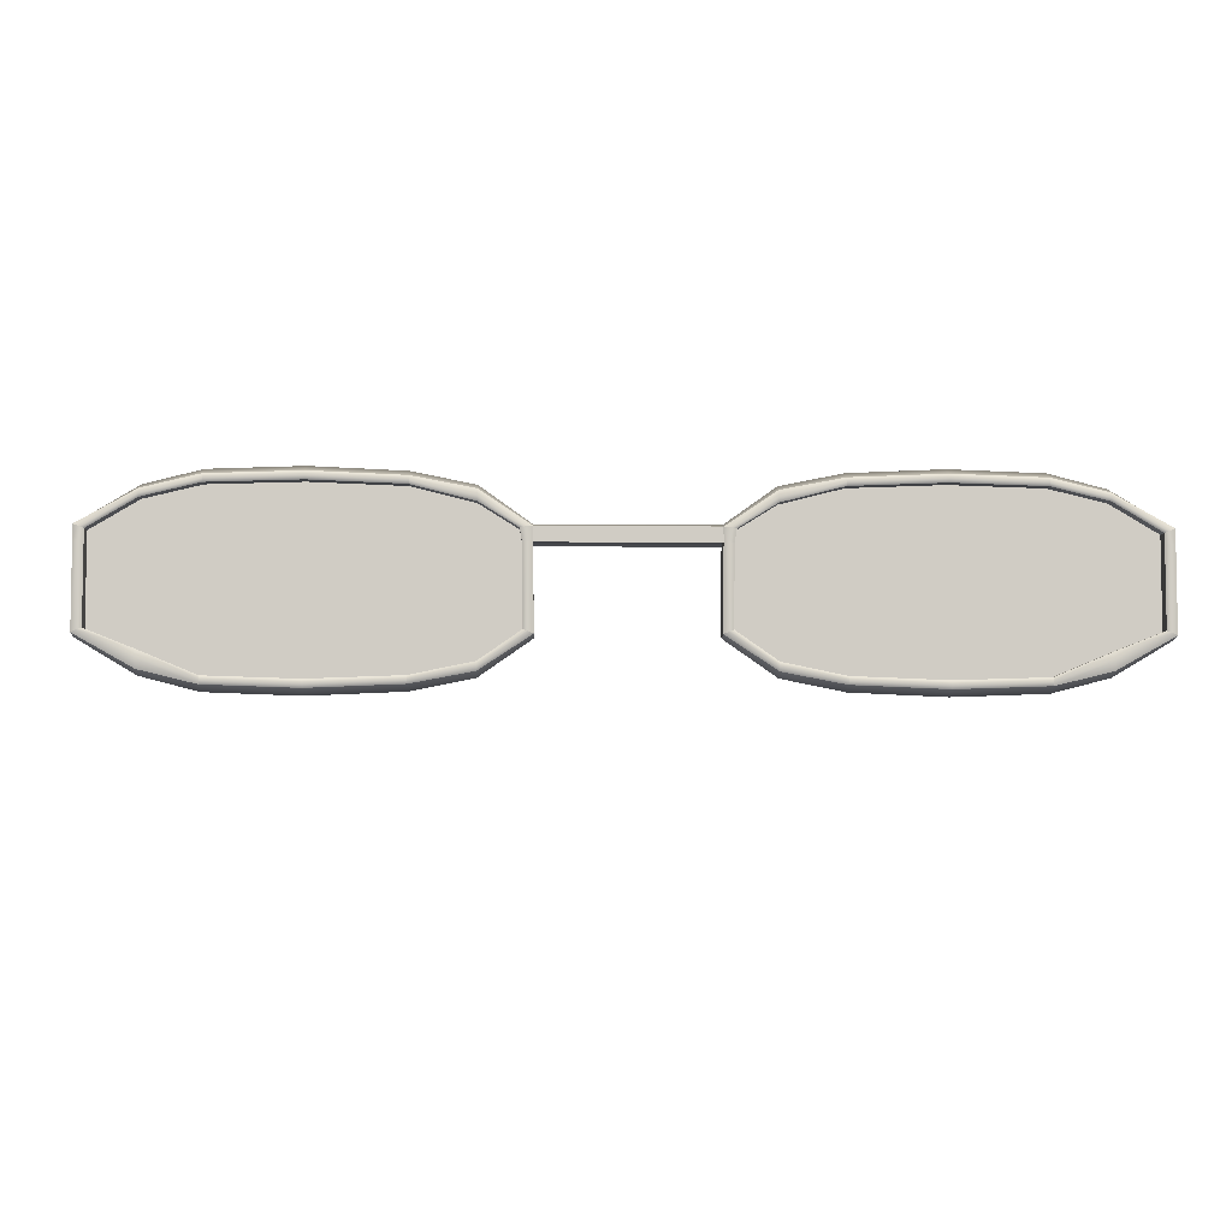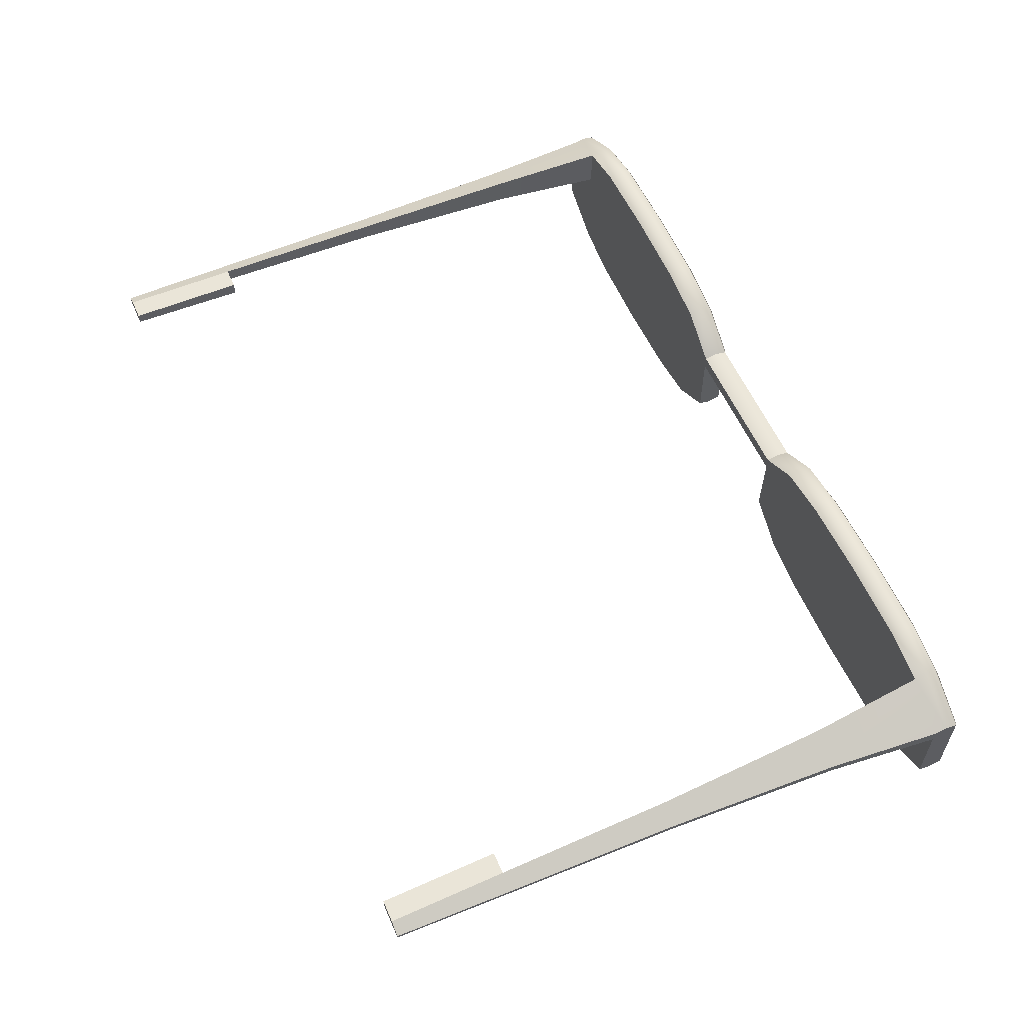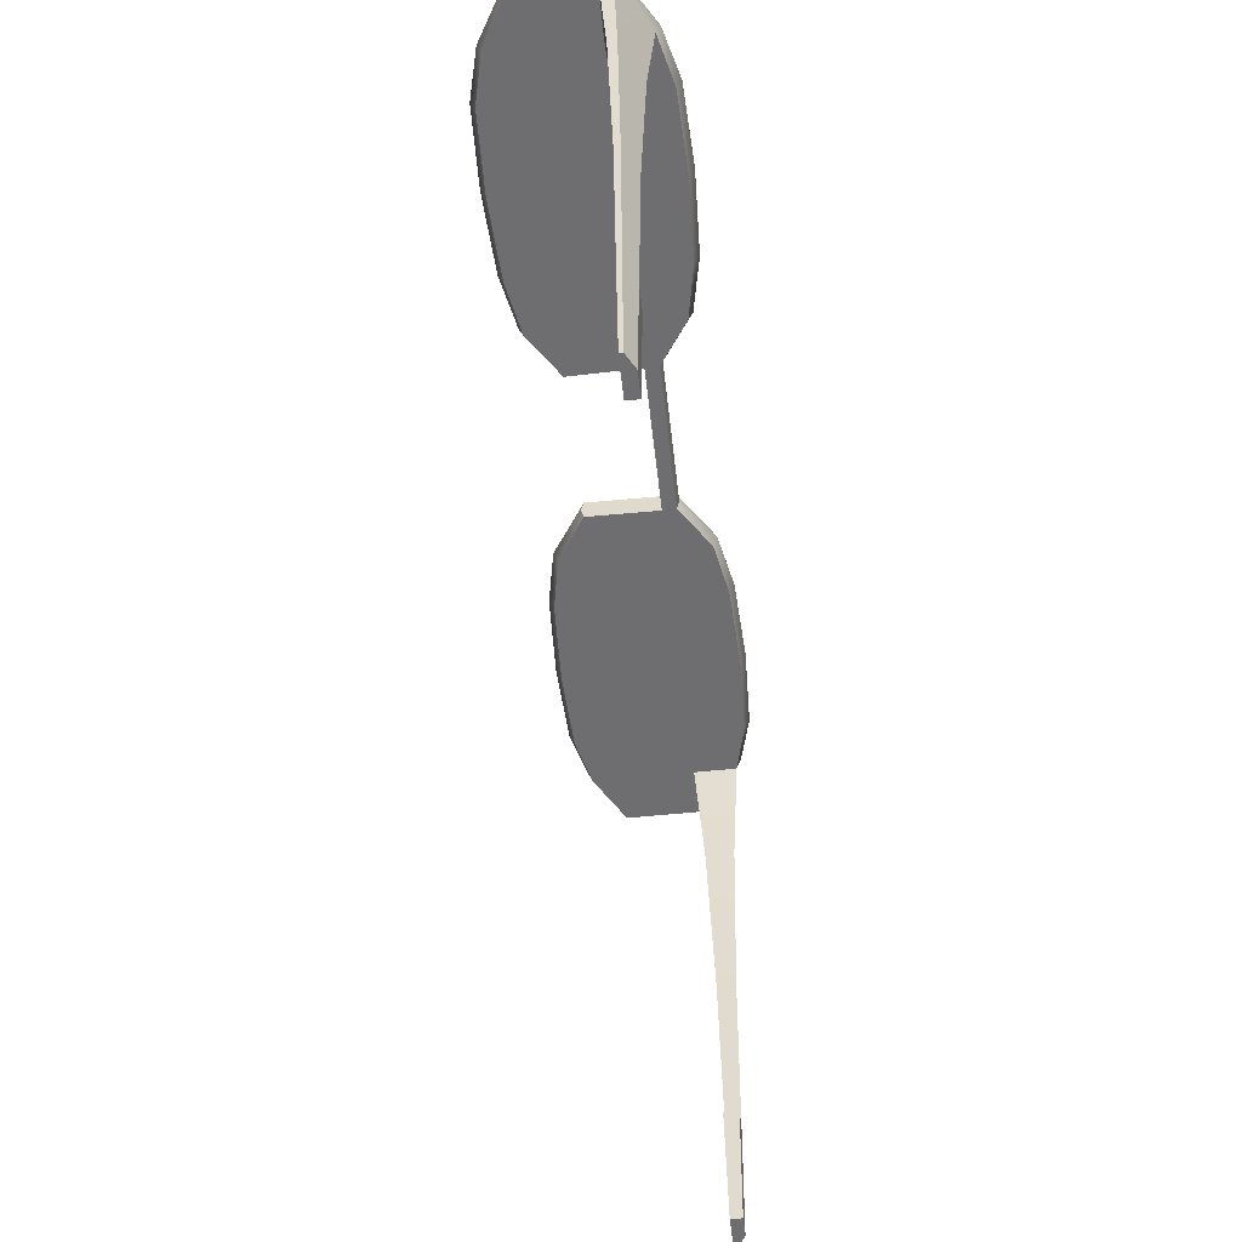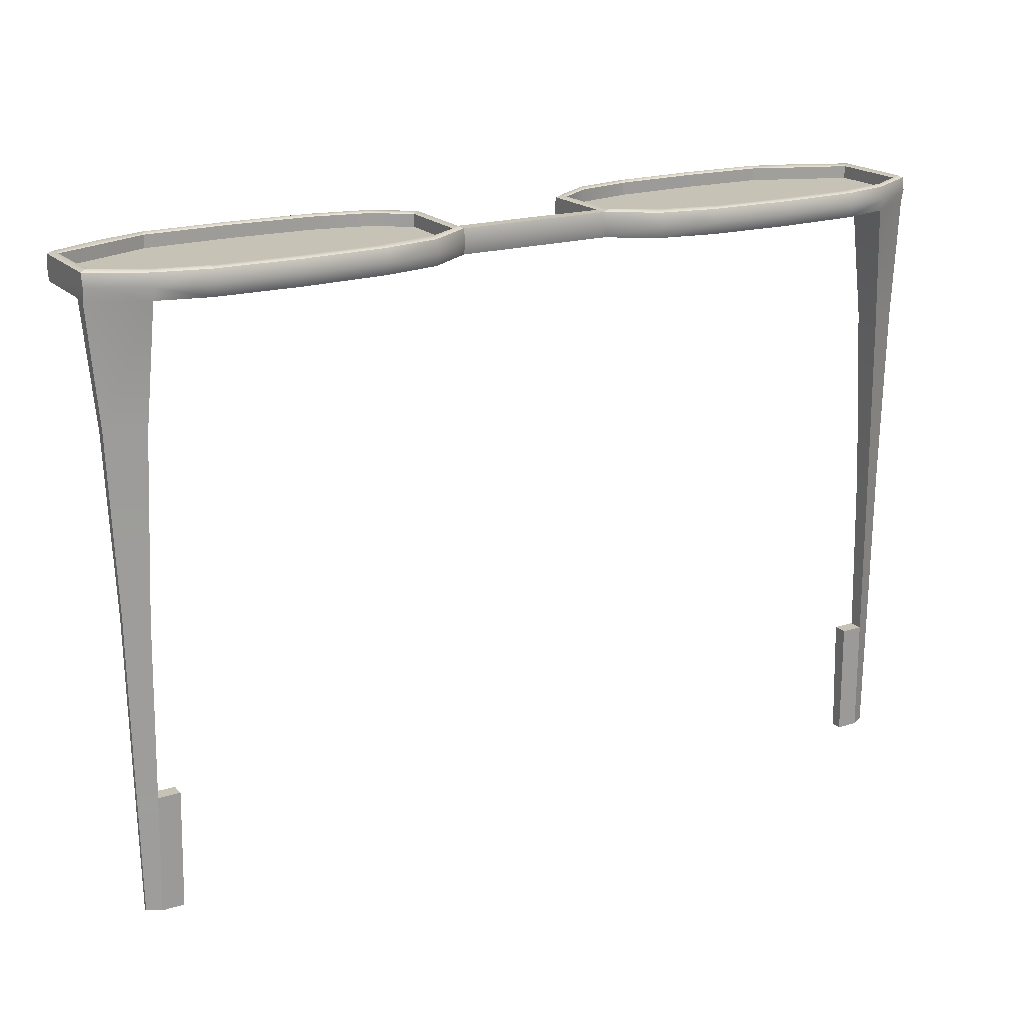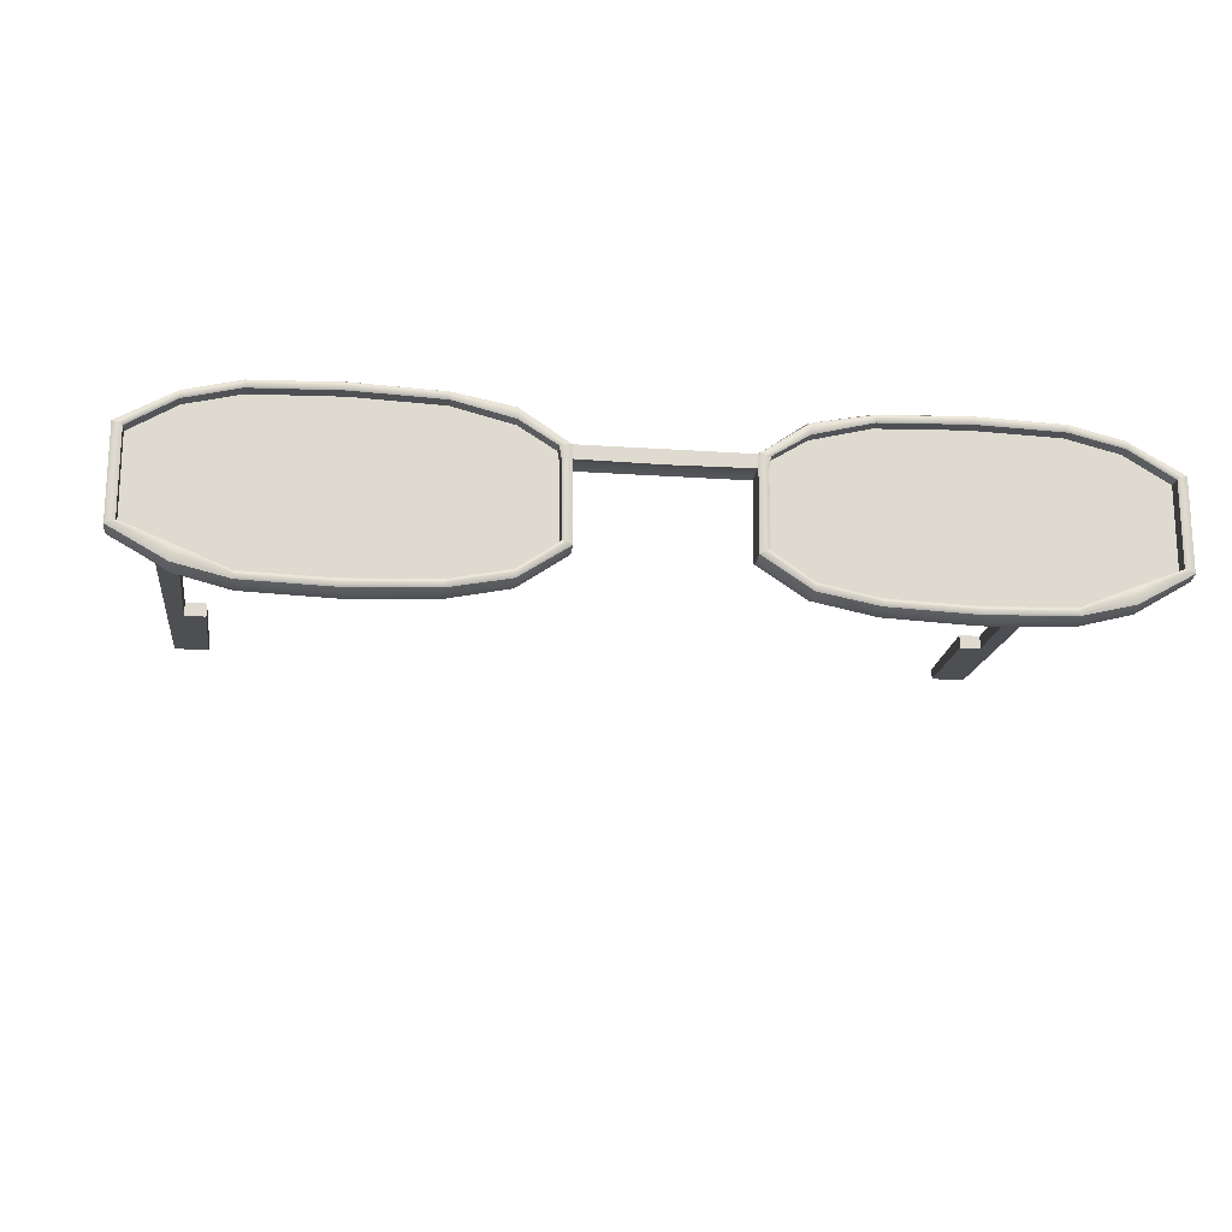
<metadata>
{"format":"obj","ext":"obj","renderer":"f3d","projection":"perspective","resolution":1024,"background":"white","views":[{"elev":-5.5,"azim":-1.9,"up":"+Y"},{"elev":57.9,"azim":-113.6,"up":"+Y"},{"elev":-54.4,"azim":96.4,"up":"+Z"},{"elev":19.2,"azim":149.8,"up":"+Z"},{"elev":-18.4,"azim":-7.7,"up":"+Y"}]}
</metadata>
<code>
g default
v 0.4207 7.525 0.5471
v 0.4207 7.606 0.5471
v 0.4207 7.606 0.5242
v 0.4207 7.525 0.5242
v 0.07665 7.525 0.5471
v 0.07665 7.525 0.5242
v 0.07754 7.606 0.5242
v 0.07754 7.606 0.5471
v 0.2487 7.484 0.5471
v 0.2487 7.647 0.5471
v 0.2487 7.647 0.5242
v 0.2487 7.484 0.5242
v 0.1709 7.487 0.5471
v 0.1709 7.487 0.5242
v 0.1709 7.644 0.5242
v 0.1709 7.644 0.5471
v 0.3253 7.486 0.5471
v 0.3253 7.645 0.5471
v 0.3253 7.645 0.5242
v 0.3253 7.486 0.5242
v 0.4207 7.594 0.5471
v 0.4207 7.594 0.5242
v 0.3253 7.593 0.5242
v 0.2487 7.593 0.5242
v 0.1709 7.593 0.5242
v 0.07754 7.593 0.5242
v 0.07754 7.594 0.5471
v 0.005606 7.593 0.5242
v 0.005606 7.606 0.5242
v 0.005606 7.593 0.5471
v 0.005606 7.606 0.5471
v 0.1709 7.638 0.5471
v 0.2487 7.641 0.5471
v 0.3253 7.638 0.5471
v 0.0876 7.605 0.5471
v 0.08589 7.594 0.5471
v 0.4122 7.594 0.5471
v 0.4122 7.603 0.5471
v 0.08507 7.528 0.5471
v 0.1709 7.494 0.5471
v 0.2487 7.491 0.5471
v 0.3253 7.493 0.5471
v 0.4122 7.528 0.5471
v 0.1709 7.638 0.5355
v 0.1709 7.594 0.5355
v 0.2487 7.594 0.5355
v 0.2487 7.641 0.5355
v 0.3253 7.594 0.5355
v 0.3253 7.638 0.5355
v 0.0876 7.605 0.5355
v 0.08589 7.594 0.5355
v 0.4122 7.594 0.5355
v 0.4122 7.603 0.5355
v 0.08507 7.528 0.5355
v 0.1709 7.494 0.5355
v 0.2487 7.491 0.5355
v 0.3253 7.493 0.5355
v 0.4122 7.528 0.5355
v 0.3722 7.498 0.5471
v 0.3722 7.498 0.5242
v 0.3722 7.593 0.5242
v 0.3722 7.634 0.5242
v 0.3722 7.634 0.5471
v 0.3722 7.627 0.5471
v 0.3722 7.627 0.5355
v 0.3722 7.594 0.5355
v 0.3722 7.513 0.5355
v 0.3722 7.513 0.5471
v 0.1194 7.497 0.5471
v 0.1194 7.497 0.5242
v 0.1194 7.593 0.5242
v 0.1194 7.634 0.5242
v 0.1194 7.634 0.5471
v 0.1194 7.625 0.5471
v 0.1194 7.625 0.5355
v 0.1194 7.594 0.5355
v 0.1194 7.504 0.5355
v 0.1194 7.504 0.5471
v 0.1709 7.641 0.5493
v 0.1194 7.629 0.5493
v 0.0828 7.606 0.5493
v 0.0819 7.594 0.5493
v 0.08105 7.527 0.5493
v 0.1194 7.501 0.5493
v 0.1709 7.491 0.5493
v 0.2487 7.487 0.5493
v 0.3253 7.49 0.5493
v 0.3722 7.506 0.5493
v 0.4162 7.527 0.5493
v 0.4162 7.594 0.5493
v 0.4162 7.605 0.5493
v 0.3722 7.63 0.5493
v 0.3253 7.641 0.5493
v 0.2487 7.644 0.5493
v 0.005606 7.609 0.5357
v 0.07754 7.609 0.5357
v 0.1194 7.639 0.5357
v 0.1709 7.649 0.5357
v 0.2487 7.653 0.5357
v 0.3253 7.65 0.5357
v 0.3722 7.638 0.5357
v 0.4207 7.609 0.5357
v 0.4207 7.594 0.5357
v 0.4207 7.522 0.5357
v 0.3722 7.493 0.5357
v 0.3253 7.481 0.5357
v 0.2487 7.479 0.5357
v 0.1709 7.482 0.5357
v 0.1194 7.493 0.5357
v 0.07665 7.522 0.5357
v 0.07754 7.595 0.5357
v 0.005606 7.595 0.5357
v 0.4026 7.609 -0.02182
v 0.3902 7.608 -0.02182
v 0.3902 7.619 -0.02182
v 0.4026 7.612 -0.02182
v 0.4067 7.605 0.2512
v 0.3862 7.605 0.2512
v 0.3862 7.622 0.2512
v 0.4067 7.61 0.2512
v 0.4124 7.601 0.415
v 0.3804 7.6 0.415
v 0.3804 7.627 0.415
v 0.4124 7.609 0.415
v 0.4044 7.607 0.08738
v 0.4044 7.611 0.08738
v 0.3885 7.62 0.08738
v 0.3885 7.607 0.08738
v 0.368 7.62 0.08738
v 0.368 7.607 0.08738
v 0.3698 7.619 -0.02182
v 0.3698 7.608 -0.02182
v 0.3783 7.62 0.08738
v 0.38 7.619 -0.02182
v 0.38 7.608 -0.02182
v 0.3783 7.607 0.08738
v -0.4089 7.525 0.5471
v -0.4089 7.606 0.5471
v -0.4089 7.606 0.5242
v -0.4089 7.525 0.5242
v -0.06491 7.525 0.5471
v -0.06491 7.525 0.5242
v -0.06581 7.606 0.5242
v -0.06581 7.606 0.5471
v -0.2369 7.484 0.5471
v -0.2369 7.647 0.5471
v -0.2369 7.647 0.5242
v -0.2369 7.484 0.5242
v -0.1592 7.487 0.5471
v -0.1592 7.487 0.5242
v -0.1592 7.644 0.5242
v -0.1592 7.644 0.5471
v -0.3136 7.486 0.5471
v -0.3136 7.645 0.5471
v -0.3136 7.645 0.5242
v -0.3136 7.486 0.5242
v -0.4089 7.594 0.5471
v -0.4089 7.594 0.5242
v -0.3136 7.593 0.5242
v -0.2369 7.593 0.5242
v -0.1592 7.593 0.5242
v -0.06581 7.593 0.5242
v -0.06581 7.594 0.5471
v -0.1592 7.638 0.5471
v -0.2369 7.641 0.5471
v -0.3136 7.638 0.5471
v -0.07587 7.605 0.5471
v -0.07416 7.594 0.5471
v -0.4004 7.594 0.5471
v -0.4004 7.603 0.5471
v -0.07334 7.528 0.5471
v -0.1592 7.494 0.5471
v -0.2369 7.491 0.5471
v -0.3136 7.493 0.5471
v -0.4004 7.528 0.5471
v -0.1592 7.638 0.5355
v -0.1592 7.594 0.5355
v -0.2369 7.594 0.5355
v -0.2369 7.641 0.5355
v -0.3136 7.594 0.5355
v -0.3136 7.638 0.5355
v -0.07587 7.605 0.5355
v -0.07416 7.594 0.5355
v -0.4004 7.594 0.5355
v -0.4004 7.603 0.5355
v -0.07334 7.528 0.5355
v -0.1592 7.494 0.5355
v -0.2369 7.491 0.5355
v -0.3136 7.493 0.5355
v -0.4004 7.528 0.5355
v -0.3605 7.498 0.5471
v -0.3605 7.498 0.5242
v -0.3605 7.593 0.5242
v -0.3605 7.634 0.5242
v -0.3605 7.634 0.5471
v -0.3605 7.627 0.5471
v -0.3605 7.627 0.5355
v -0.3605 7.594 0.5355
v -0.3605 7.513 0.5355
v -0.3605 7.513 0.5471
v -0.1077 7.497 0.5471
v -0.1077 7.497 0.5242
v -0.1077 7.593 0.5242
v -0.1077 7.634 0.5242
v -0.1077 7.634 0.5471
v -0.1077 7.625 0.5471
v -0.1077 7.625 0.5355
v -0.1077 7.594 0.5355
v -0.1077 7.504 0.5355
v -0.1077 7.504 0.5471
v -0.1592 7.641 0.5493
v -0.1077 7.629 0.5493
v -0.07107 7.606 0.5493
v -0.07017 7.594 0.5493
v -0.06932 7.527 0.5493
v -0.1077 7.501 0.5493
v -0.1592 7.491 0.5493
v -0.2369 7.487 0.5493
v -0.3136 7.49 0.5493
v -0.3605 7.506 0.5493
v -0.4045 7.527 0.5493
v -0.4045 7.594 0.5493
v -0.4045 7.605 0.5493
v -0.3605 7.63 0.5493
v -0.3136 7.641 0.5493
v -0.2369 7.644 0.5493
v -0.06581 7.609 0.5357
v -0.1077 7.639 0.5357
v -0.1592 7.649 0.5357
v -0.2369 7.653 0.5357
v -0.3136 7.65 0.5357
v -0.3605 7.638 0.5357
v -0.4089 7.609 0.5357
v -0.4089 7.594 0.5357
v -0.4089 7.522 0.5357
v -0.3605 7.493 0.5357
v -0.3136 7.481 0.5357
v -0.2369 7.479 0.5357
v -0.1592 7.482 0.5357
v -0.1077 7.493 0.5357
v -0.06491 7.522 0.5357
v -0.06581 7.595 0.5357
v -0.3909 7.609 -0.02182
v -0.3785 7.608 -0.02182
v -0.3785 7.619 -0.02182
v -0.3909 7.612 -0.02182
v -0.3949 7.605 0.2512
v -0.3744 7.605 0.2512
v -0.3744 7.622 0.2512
v -0.3949 7.61 0.2512
v -0.4007 7.601 0.415
v -0.3687 7.6 0.415
v -0.3687 7.627 0.415
v -0.4007 7.609 0.415
v -0.3926 7.607 0.08738
v -0.3926 7.611 0.08738
v -0.3767 7.62 0.08738
v -0.3767 7.607 0.08738
v -0.3563 7.62 0.08738
v -0.3563 7.607 0.08738
v -0.358 7.619 -0.02182
v -0.358 7.608 -0.02182
v -0.3665 7.62 0.08738
v -0.3683 7.619 -0.02182
v -0.3683 7.608 -0.02182
v -0.3665 7.607 0.08738
g pCube3
f 44 45 46 47
f 15 98 99 11
f 24 25 15 11
f 107 108 14 12
f 102 103 22 3
f 47 46 48 49
f 11 99 100 19
f 23 24 11 19
f 106 107 12 20
f 108 109 70 14
f 25 71 72 15
f 72 97 98 15
f 75 76 45 44
f 65 66 52 53
f 62 101 102 3
f 113 114 115 116
f 104 105 60 4
f 103 104 4 22
f 12 24 23 20
f 14 25 24 12
f 70 71 25 14
f 110 111 26 6
f 45 76 77 55
f 46 45 55 56
f 48 46 56 57
f 52 66 67 58
f 7 26 28 29
f 26 111 112 28
f 27 8 31 30
f 95 96 7 29
f 94 79 32 33
f 93 94 33 34
f 81 82 36 35
f 79 80 74 32
f 90 91 38 37
f 91 92 64 38
f 82 83 39 36
f 78 84 85 40
f 85 86 41 40
f 86 87 42 41
f 68 88 89 43
f 89 90 37 43
f 33 32 44 47
f 34 33 47 49
f 35 36 51 50
f 32 74 75 44
f 37 38 53 52
f 38 64 65 53
f 36 39 54 51
f 77 78 40 55
f 40 41 56 55
f 41 42 57 56
f 67 68 43 58
f 43 37 52 58
f 105 106 20 60
f 20 23 61 60
f 62 61 23 19
f 19 100 101 62
f 64 92 93 34
f 65 64 34 49
f 49 48 66 65
f 67 66 48 57
f 42 68 67 57
f 87 88 68 42
f 109 110 6 70
f 6 26 71 70
f 72 71 26 7
f 7 96 97 72
f 74 80 81 35
f 75 74 35 50
f 50 51 76 75
f 77 76 51 54
f 39 78 77 54
f 83 84 78 39
f 16 73 80 79
f 81 80 73 8
f 8 27 82 81
f 27 5 83 82
f 5 69 84 83
f 85 84 69 13
f 13 9 86 85
f 9 17 87 86
f 17 59 88 87
f 89 88 59 1
f 1 21 90 89
f 21 2 91 90
f 2 63 92 91
f 93 92 63 18
f 18 10 94 93
f 10 16 79 94
f 8 96 95 31
f 97 96 8 73
f 98 97 73 16
f 99 98 16 10
f 100 99 10 18
f 101 100 18 63
f 102 101 63 2
f 21 103 102 2
f 1 104 103 21
f 59 105 104 1
f 17 106 105 59
f 9 107 106 17
f 13 108 107 9
f 69 109 108 13
f 5 110 109 69
f 27 111 110 5
f 112 111 27 30
f 61 22 4 60
f 117 118 128 125
f 118 119 127 128
f 119 120 126 127
f 120 117 125 126
f 121 122 118 117
f 122 123 119 118
f 123 124 120 119
f 124 121 117 120
f 22 61 122 121
f 61 62 123 122
f 62 3 124 123
f 3 22 121 124
f 126 125 113 116
f 127 126 116 115
f 130 129 131 132
f 125 128 114 113
f 136 133 129 130
f 133 134 131 129
f 134 135 132 131
f 135 136 130 132
f 127 115 134 133
f 115 114 135 134
f 114 128 136 135
f 128 127 133 136
f 176 179 178 177
f 151 147 230 229
f 160 147 151 161
f 238 148 150 239
f 233 139 158 234
f 179 181 180 178
f 147 155 231 230
f 159 155 147 160
f 237 156 148 238
f 239 150 202 240
f 161 151 204 203
f 204 151 229 228
f 207 176 177 208
f 197 185 184 198
f 194 139 233 232
f 243 246 245 244
f 235 140 192 236
f 234 158 140 235
f 148 156 159 160
f 150 148 160 161
f 202 150 161 203
f 241 142 162 242
f 177 187 209 208
f 178 188 187 177
f 180 189 188 178
f 184 190 199 198
f 143 29 28 162
f 162 28 112 242
f 163 30 31 144
f 95 29 143 227
f 226 165 164 211
f 225 166 165 226
f 213 167 168 214
f 211 164 206 212
f 222 169 170 223
f 223 170 196 224
f 214 168 171 215
f 210 172 217 216
f 217 172 173 218
f 218 173 174 219
f 200 175 221 220
f 221 175 169 222
f 165 179 176 164
f 166 181 179 165
f 167 182 183 168
f 164 176 207 206
f 169 184 185 170
f 170 185 197 196
f 168 183 186 171
f 209 187 172 210
f 172 187 188 173
f 173 188 189 174
f 199 190 175 200
f 175 190 184 169
f 236 192 156 237
f 156 192 193 159
f 194 155 159 193
f 155 194 232 231
f 196 166 225 224
f 197 181 166 196
f 181 197 198 180
f 199 189 180 198
f 174 189 199 200
f 219 174 200 220
f 240 202 142 241
f 142 202 203 162
f 204 143 162 203
f 143 204 228 227
f 206 167 213 212
f 207 182 167 206
f 182 207 208 183
f 209 186 183 208
f 171 186 209 210
f 215 171 210 216
f 152 211 212 205
f 213 144 205 212
f 144 213 214 163
f 163 214 215 141
f 141 215 216 201
f 217 149 201 216
f 149 217 218 145
f 145 218 219 153
f 153 219 220 191
f 221 137 191 220
f 137 221 222 157
f 157 222 223 138
f 138 223 224 195
f 225 154 195 224
f 154 225 226 146
f 146 226 211 152
f 144 31 95 227
f 228 205 144 227
f 229 152 205 228
f 230 146 152 229
f 231 154 146 230
f 232 195 154 231
f 233 138 195 232
f 157 138 233 234
f 137 157 234 235
f 191 137 235 236
f 153 191 236 237
f 145 153 237 238
f 149 145 238 239
f 201 149 239 240
f 141 201 240 241
f 163 141 241 242
f 112 30 163 242
f 193 192 140 158
f 247 255 258 248
f 248 258 257 249
f 249 257 256 250
f 250 256 255 247
f 251 247 248 252
f 252 248 249 253
f 253 249 250 254
f 254 250 247 251
f 158 251 252 193
f 193 252 253 194
f 194 253 254 139
f 139 254 251 158
f 256 246 243 255
f 257 245 246 256
f 260 262 261 259
f 255 243 244 258
f 266 260 259 263
f 263 259 261 264
f 264 261 262 265
f 265 262 260 266
f 257 263 264 245
f 245 264 265 244
f 244 265 266 258
f 258 266 263 257

</code>
